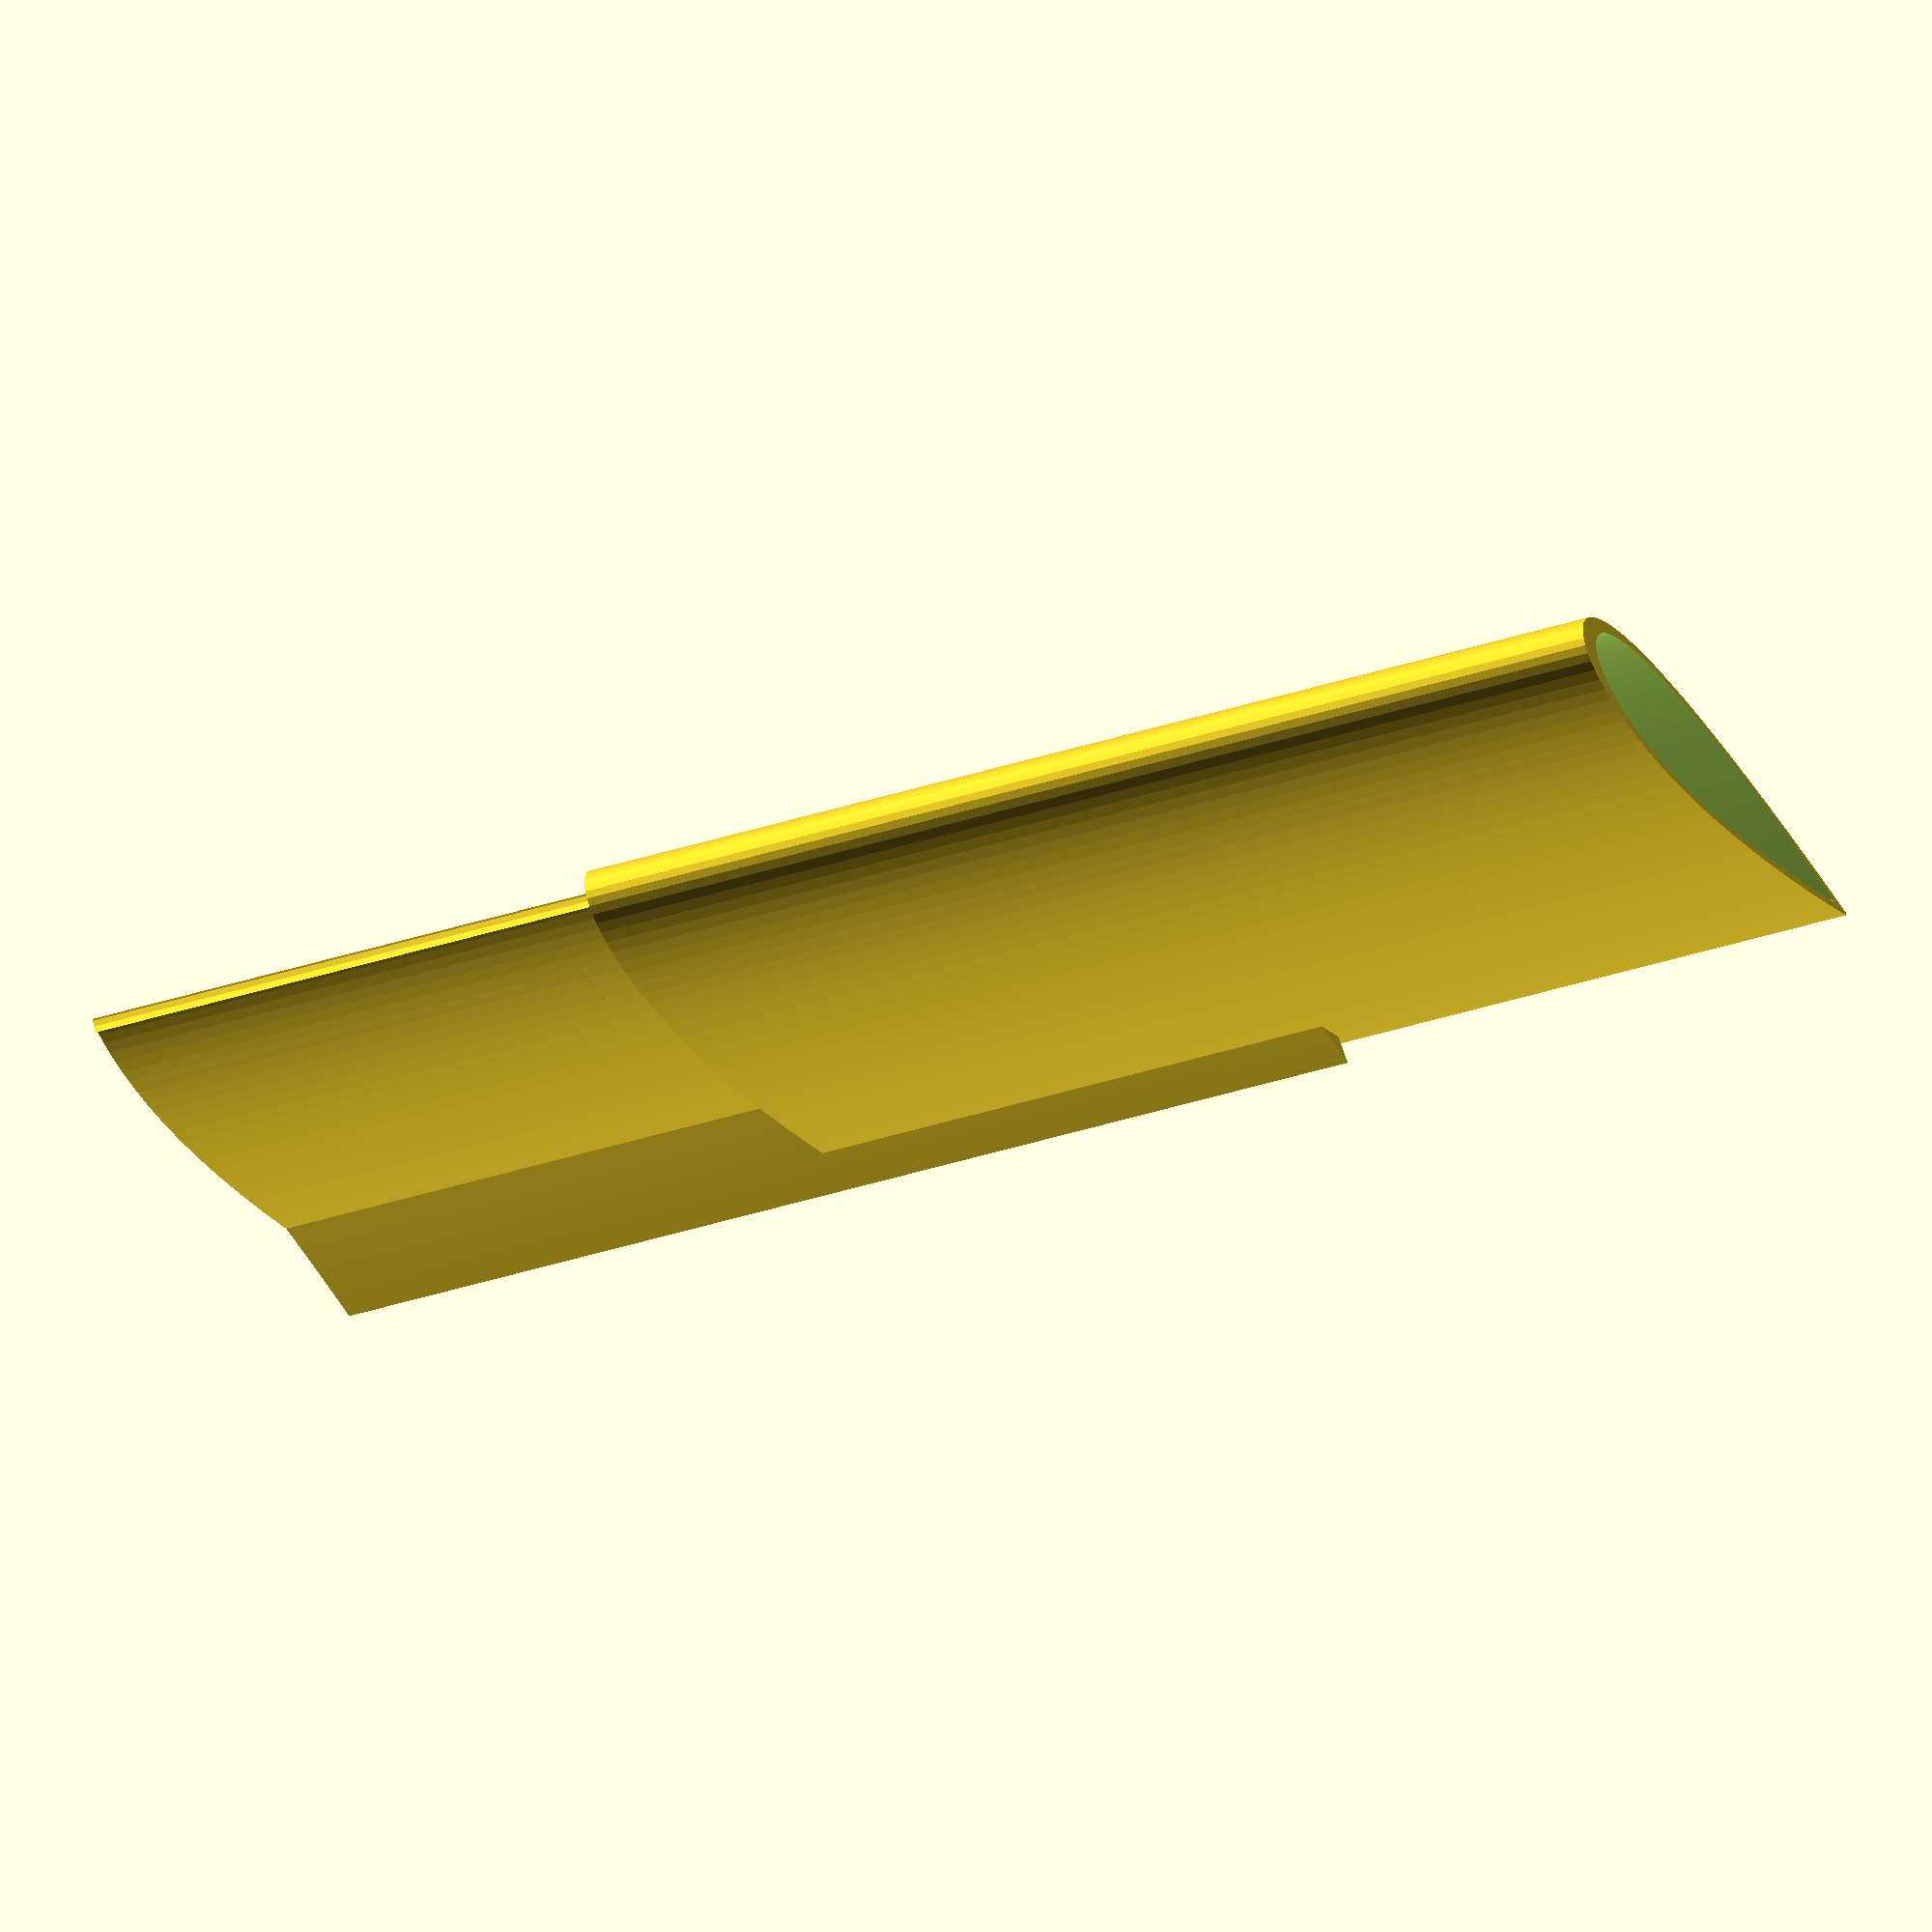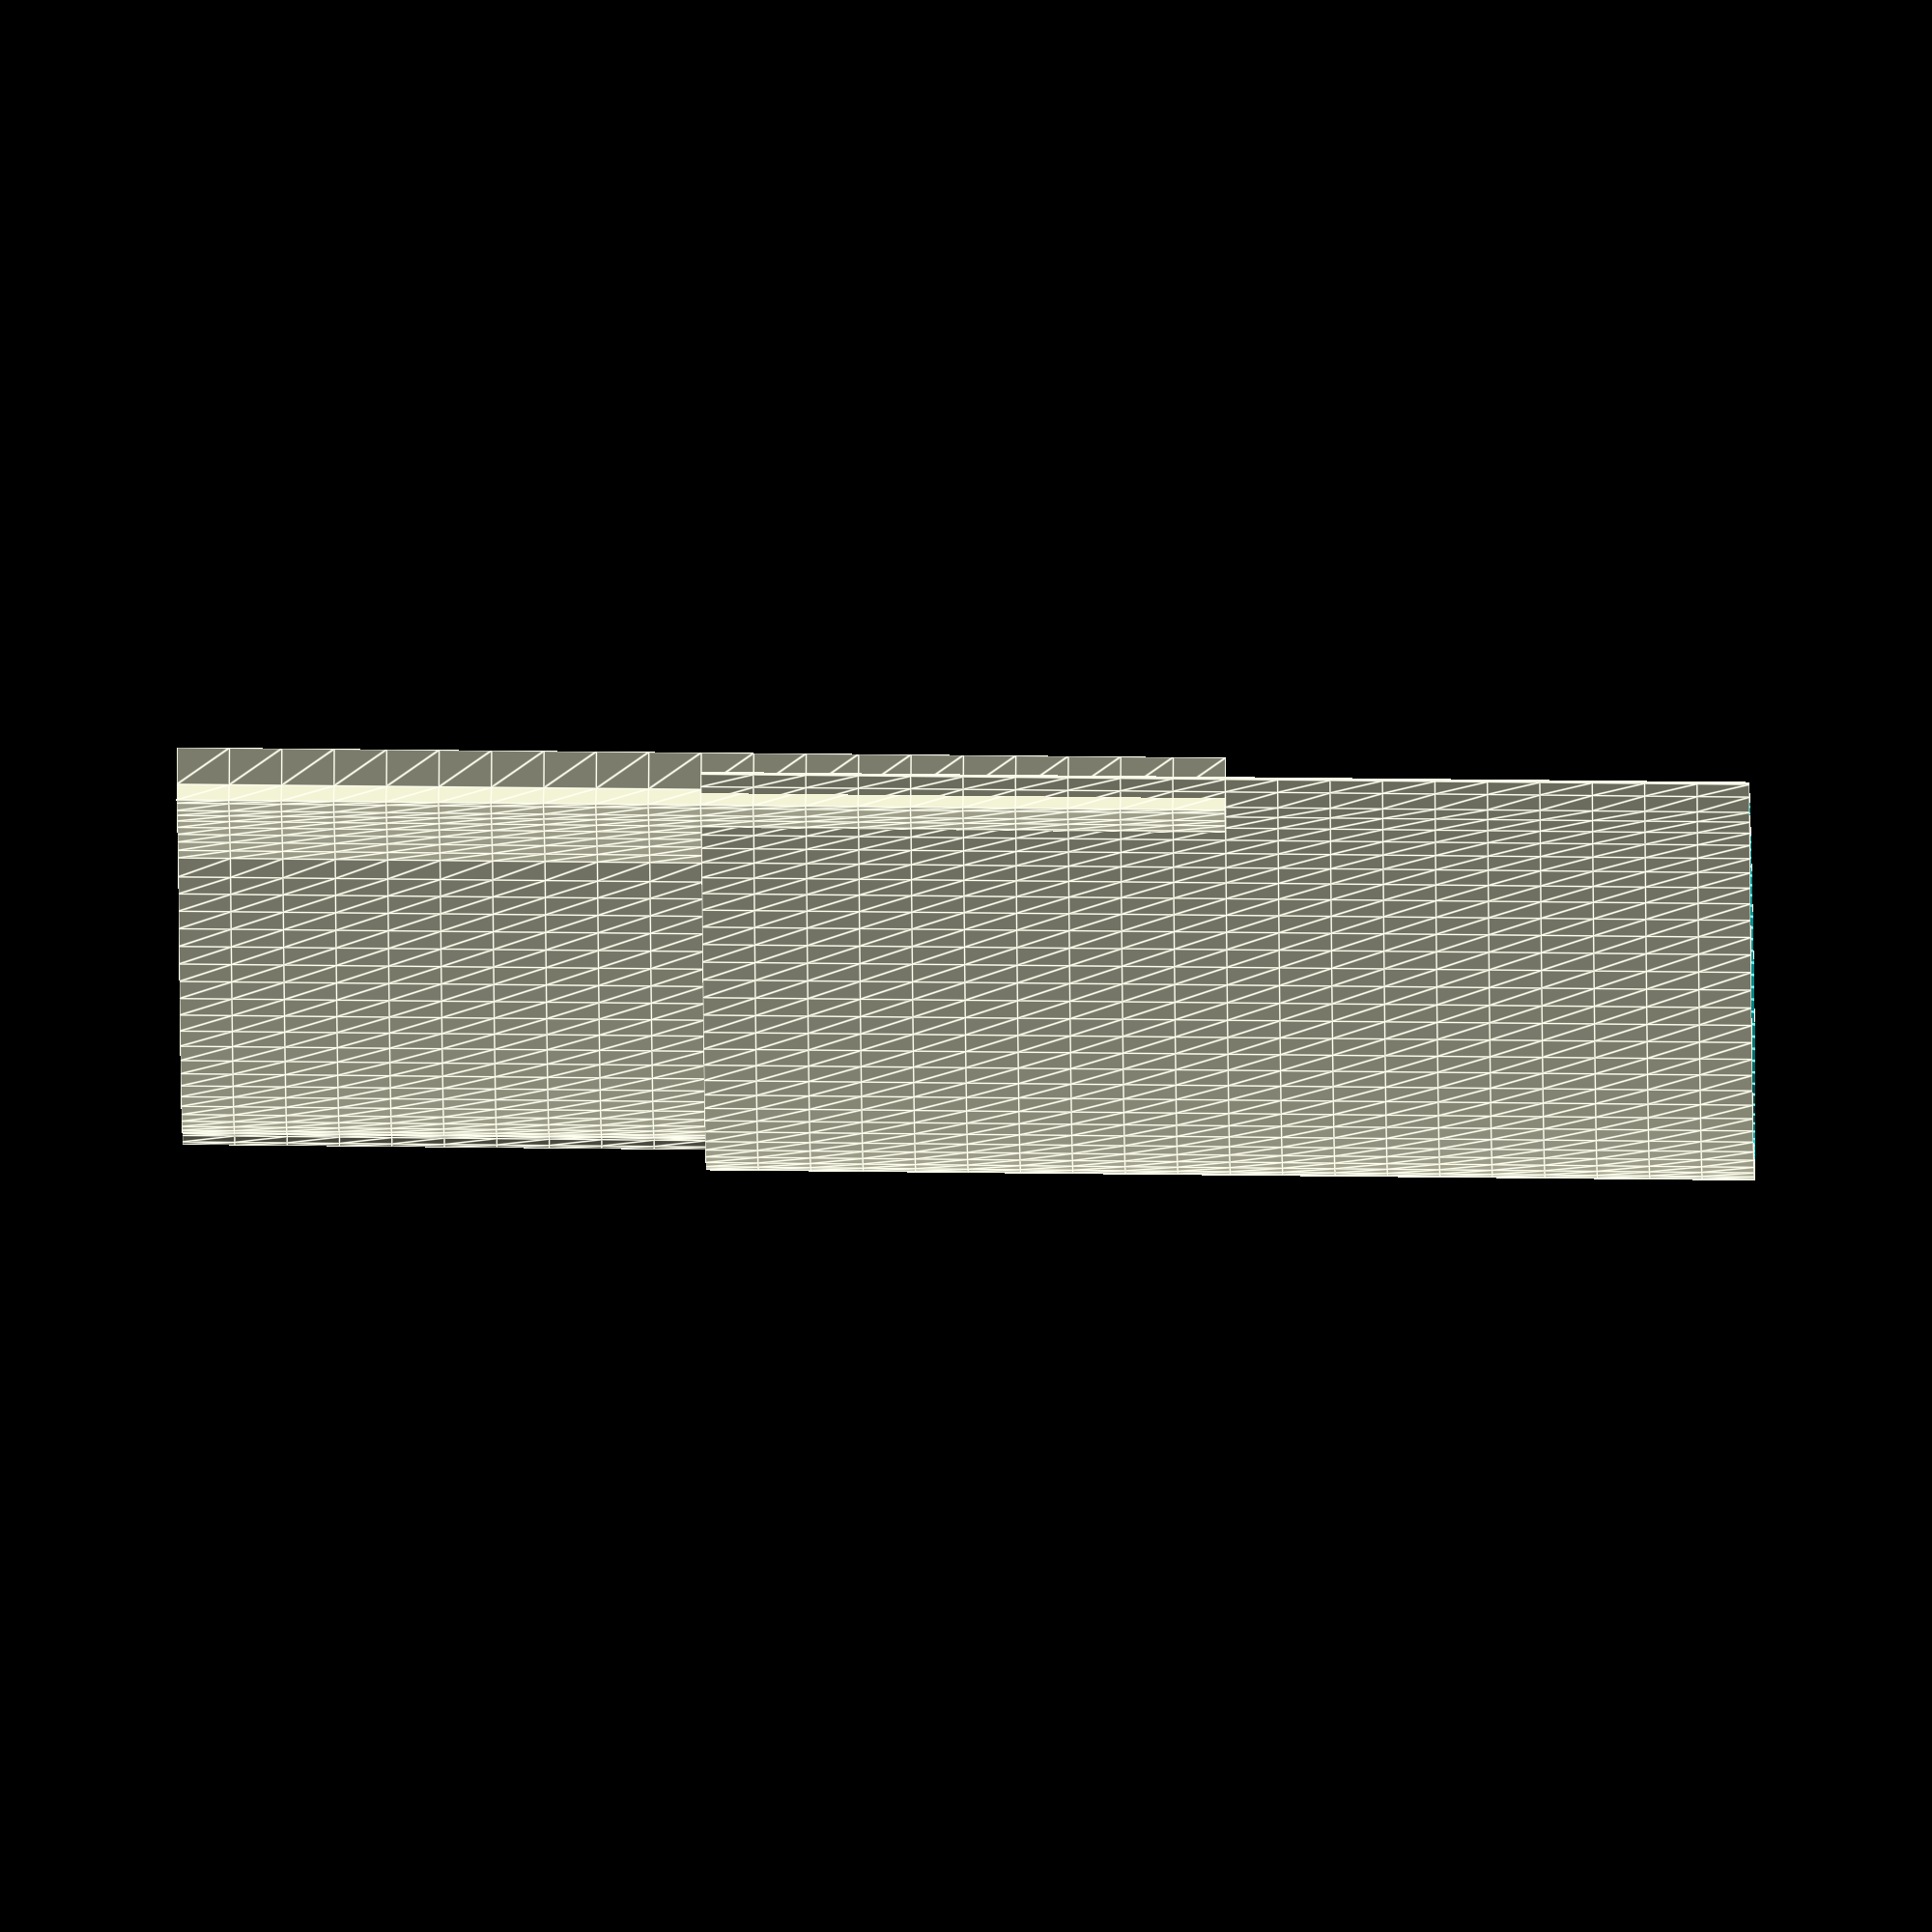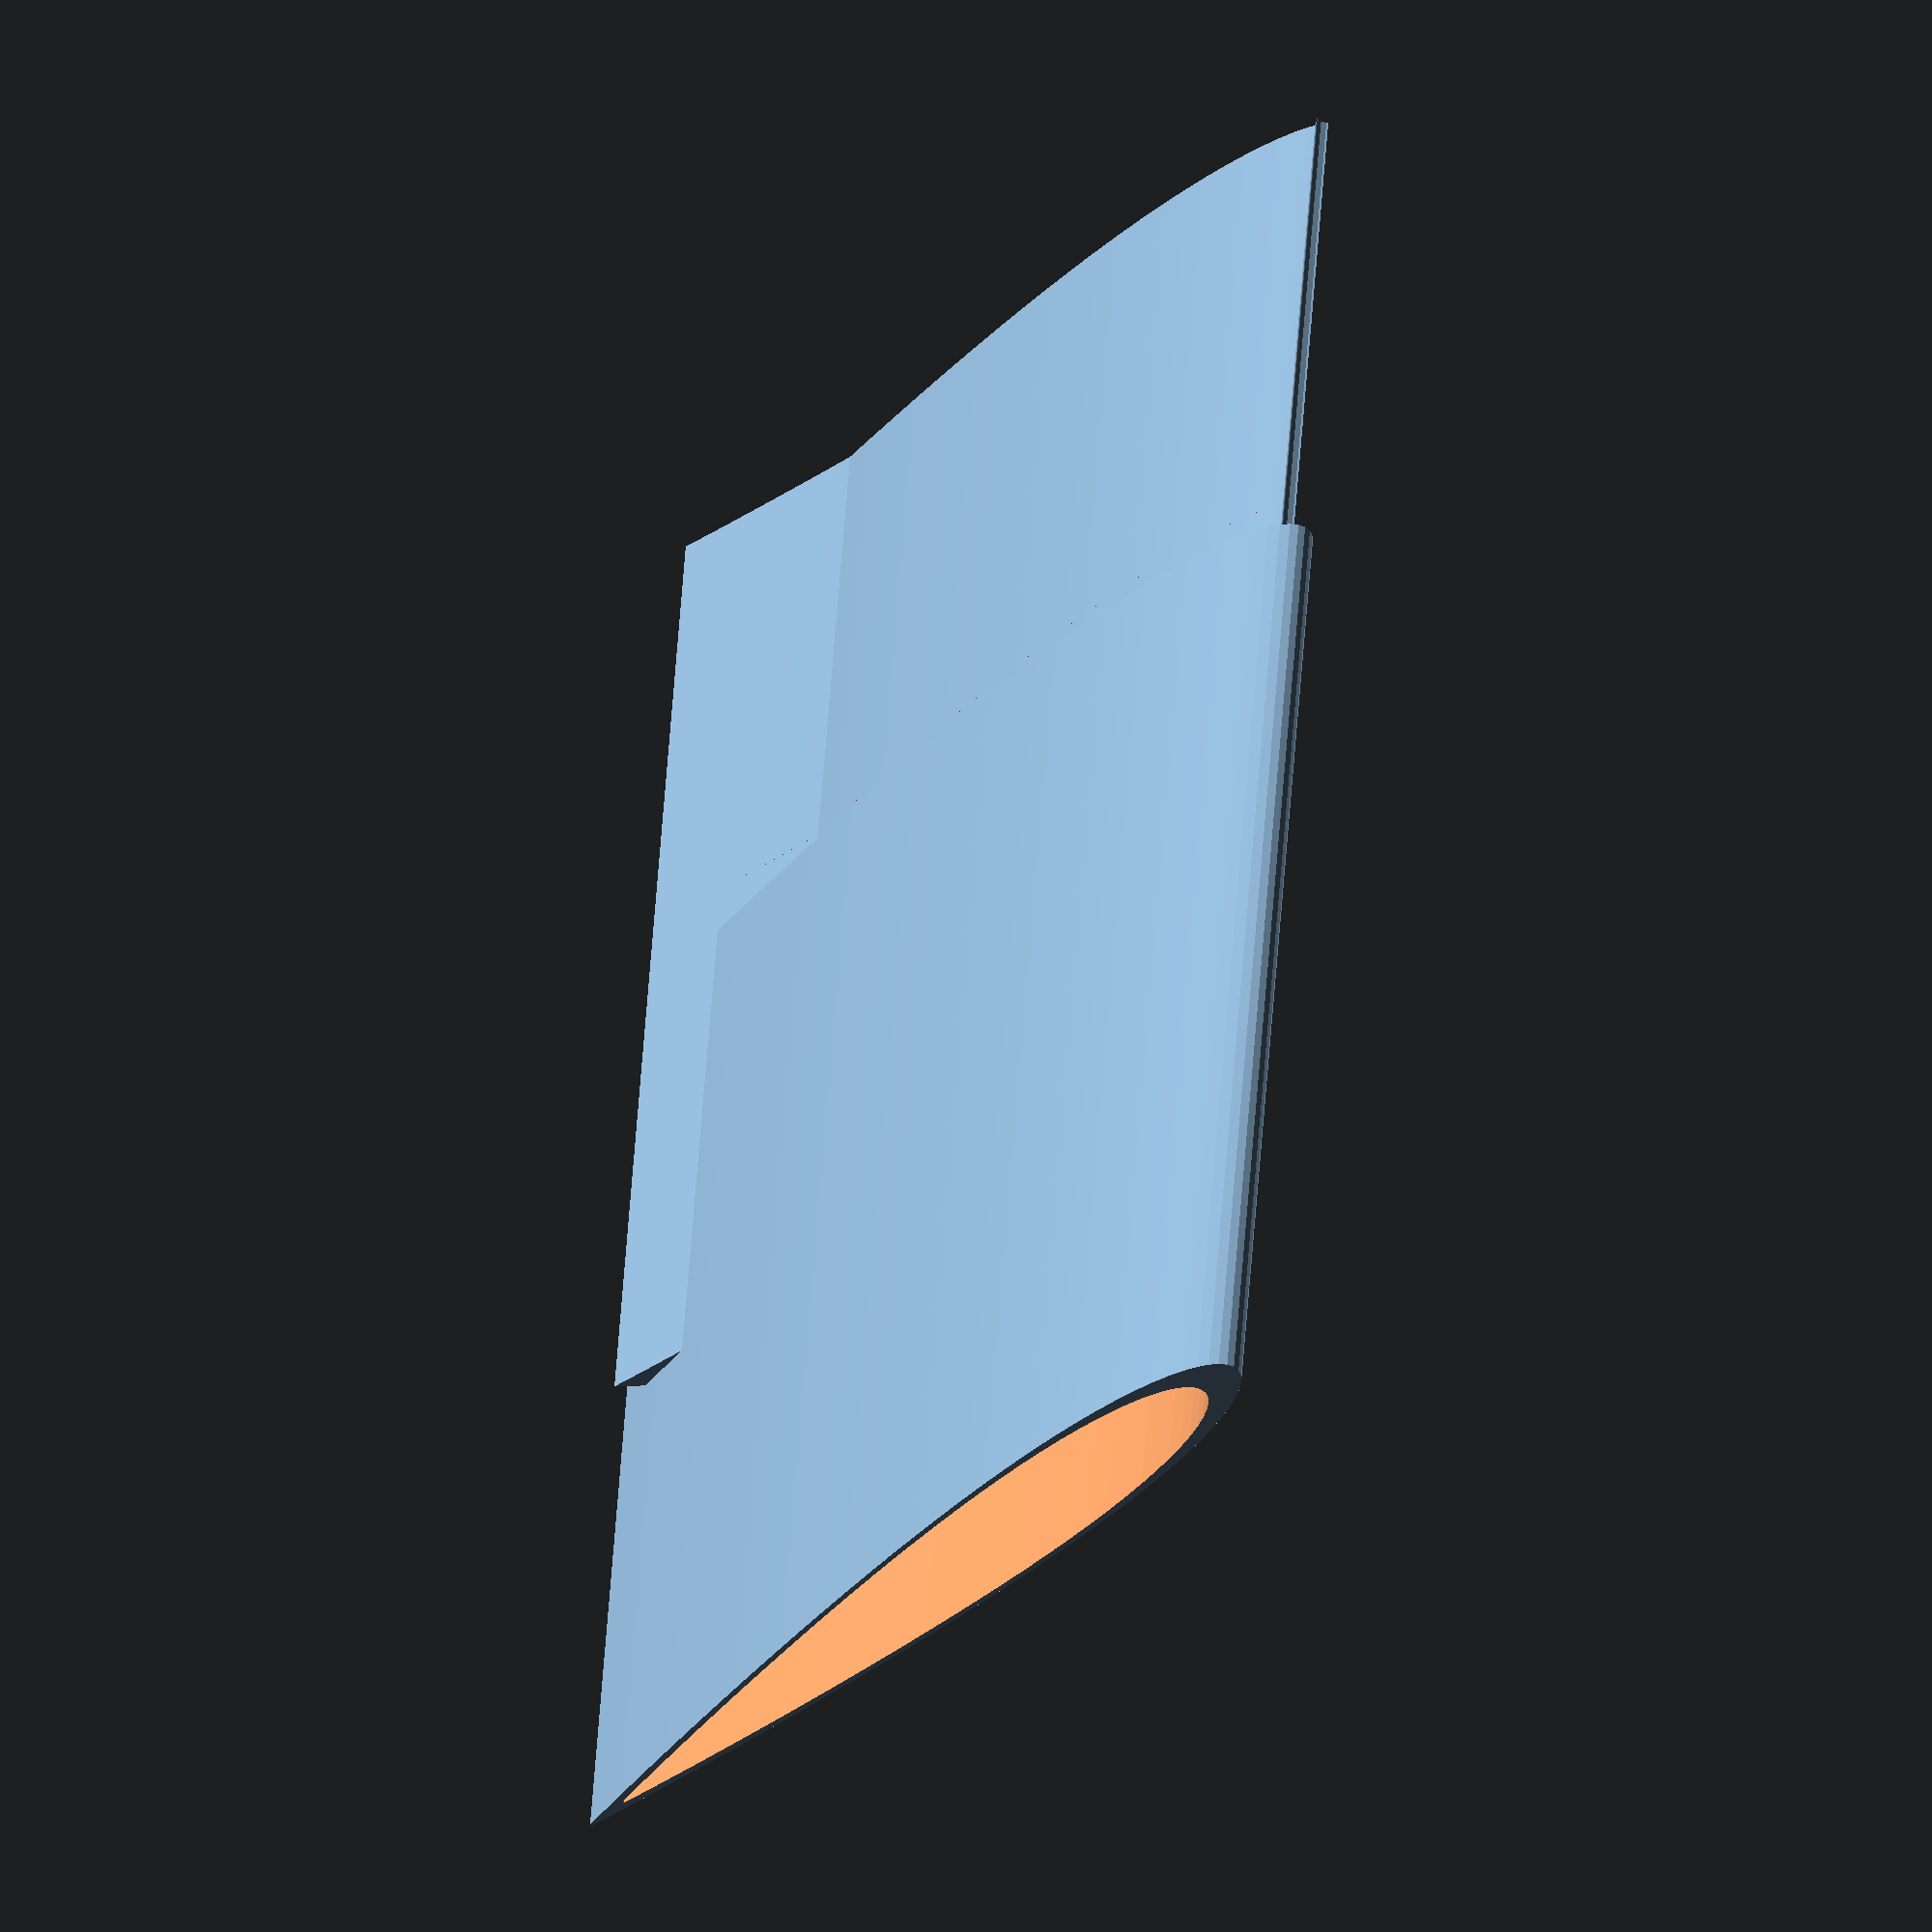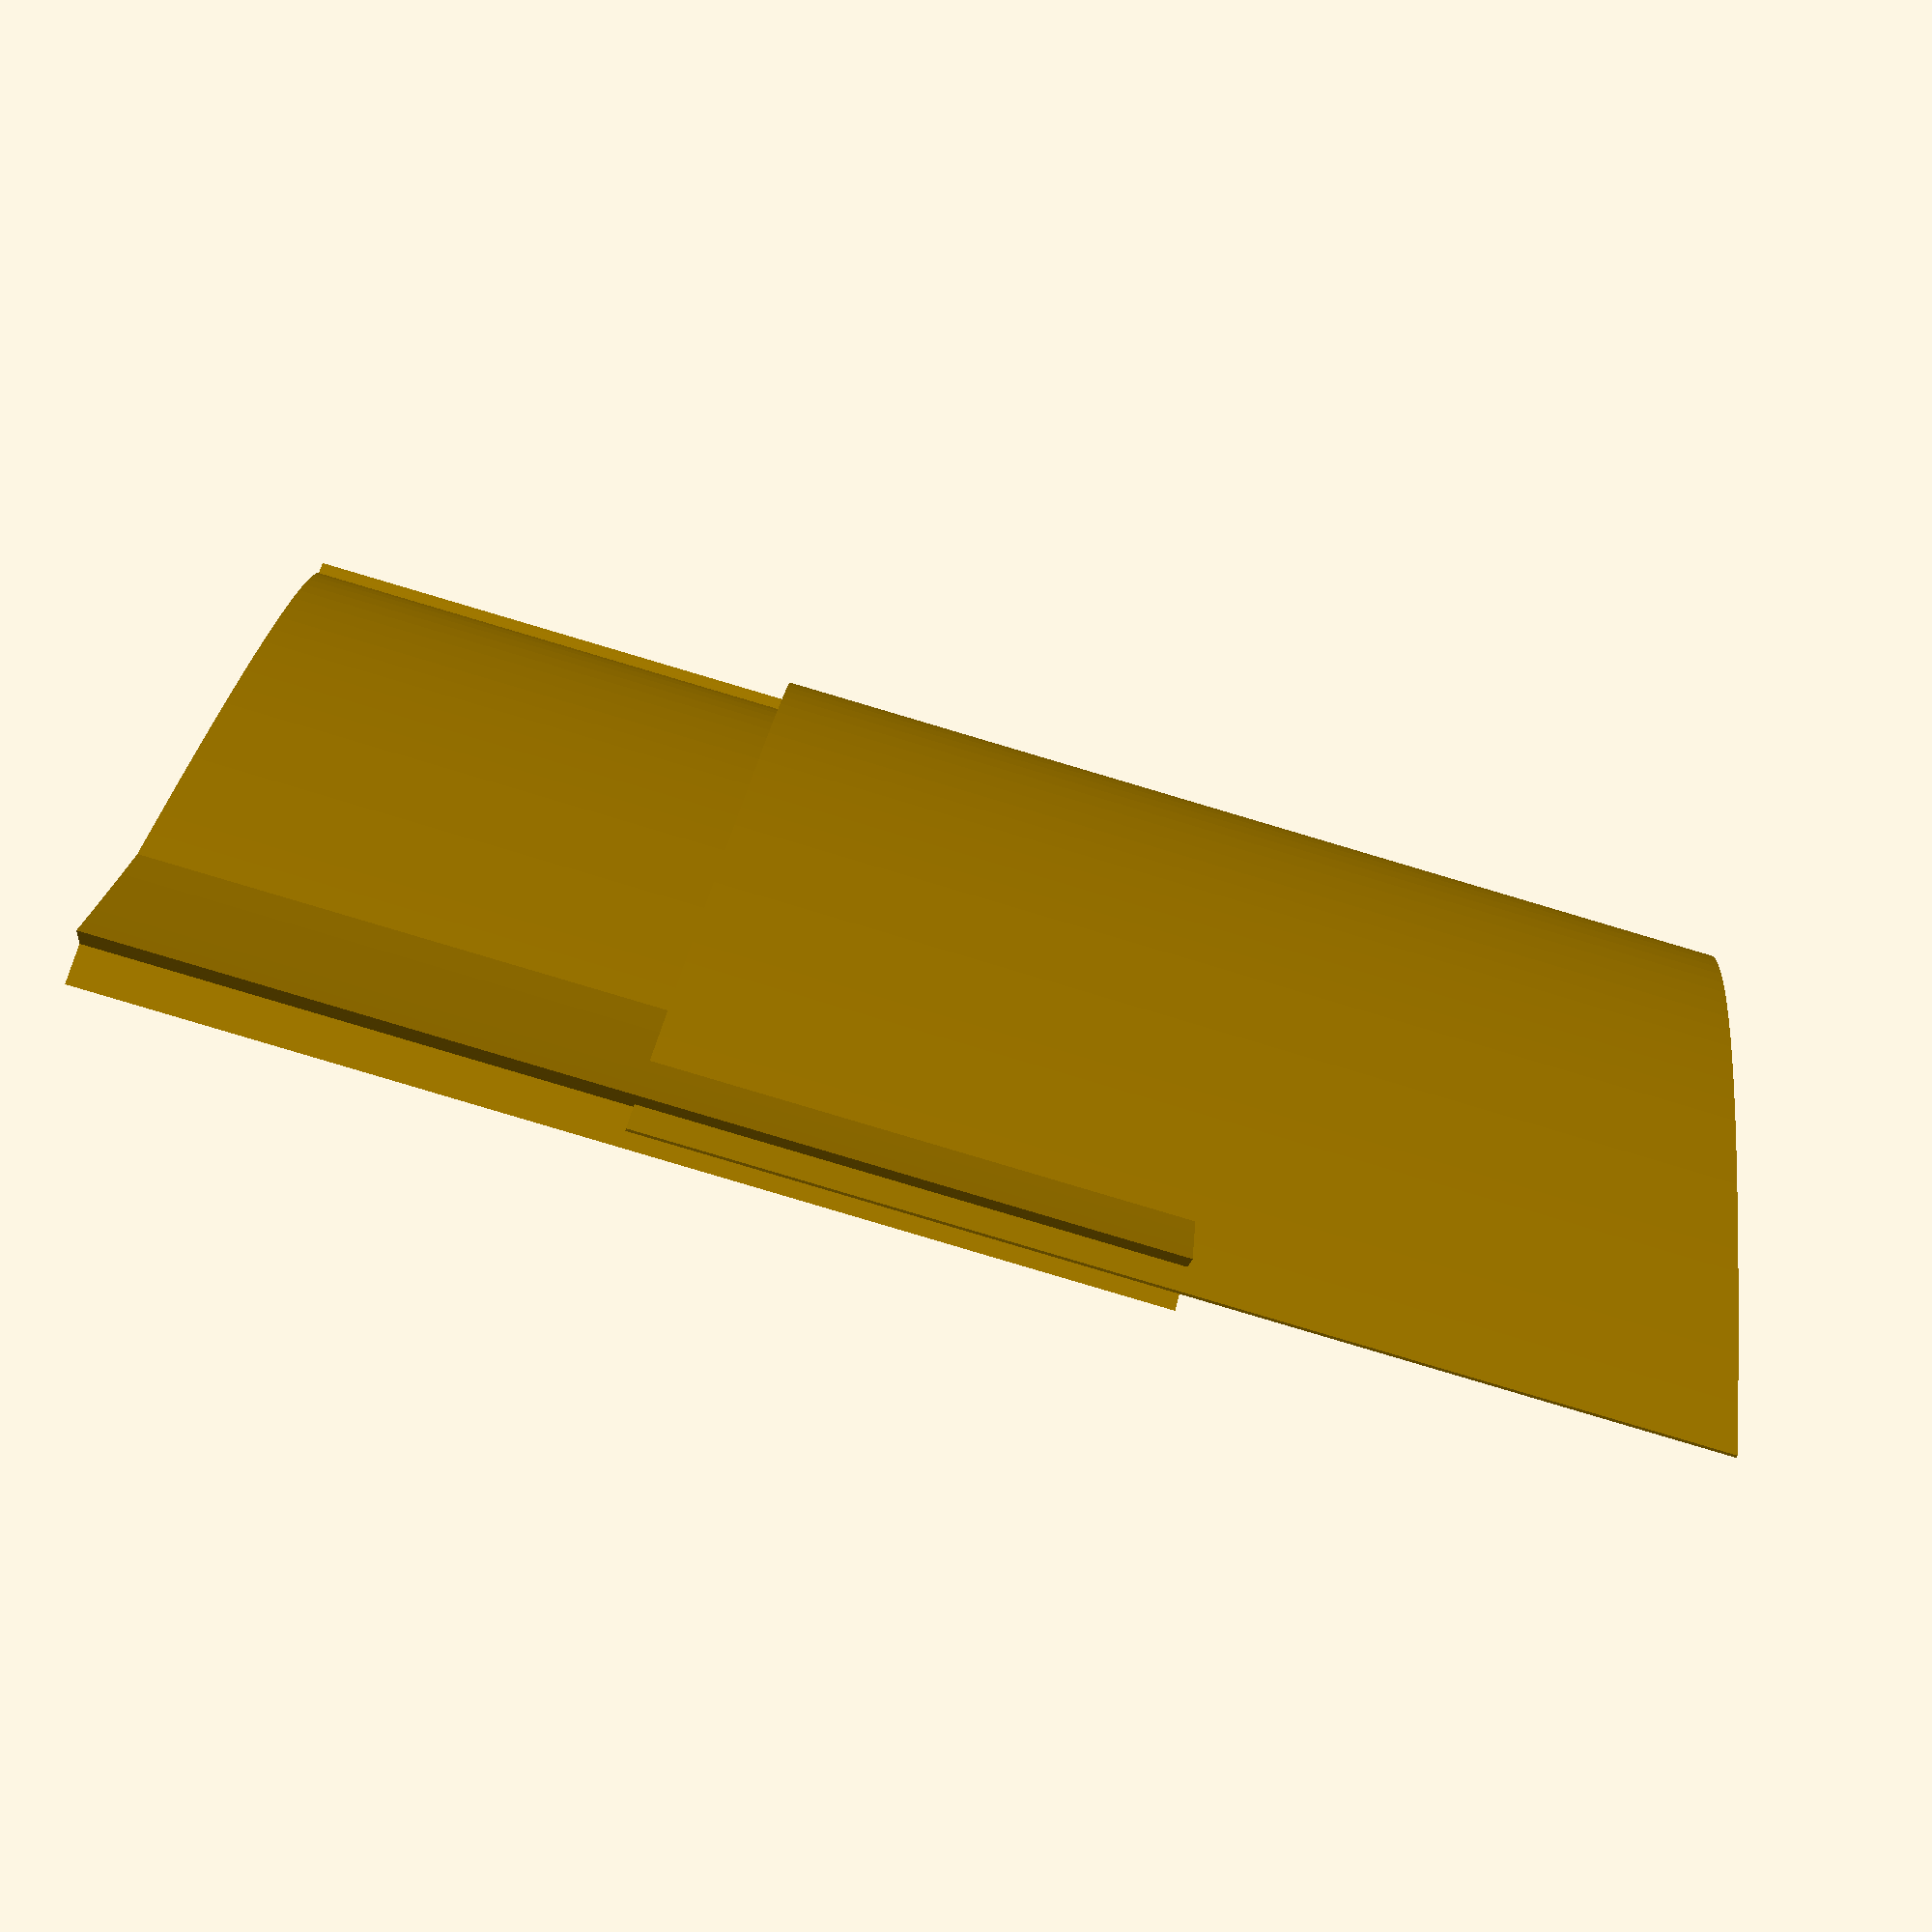
<openscad>
points = [[1.000000,0.001260],[0.998459,0.001476],[0.993844,0.002120],[0.986185,0.003182],[0.975528,0.004642],[0.961940,0.006478],[0.945503,0.008658],[0.926320,0.011149],[0.904508,0.013914],[0.880203,0.016914],[0.853553,0.020107],[0.824724,0.023452],[0.793893,0.026905],[0.761249,0.030423],[0.726995,0.033962],[0.691342,0.037476],[0.654508,0.040917],[0.616723,0.044237],[0.578217,0.047383],[0.539230,0.050302],[0.500000,0.052940],[0.460770,0.055241],[0.421783,0.057148],[0.383277,0.058609],[0.345492,0.059575],[0.308658,0.060000],[0.273005,0.059848],[0.238751,0.059092],[0.206107,0.057714],[0.175276,0.055709],[0.146447,0.053083],[0.119797,0.049854],[0.095492,0.046049],[0.073680,0.041705],[0.054497,0.036867],[0.038060,0.031580],[0.024472,0.025893],[0.013815,0.019854],[0.006156,0.013503],[0.001541,0.006877],[0.000000,0.000000],[0.001541,-0.006877],[0.006156,-0.013503],[0.013815,-0.019854],[0.024472,-0.025893],[0.038060,-0.031580],[0.054497,-0.036867],[0.073680,-0.041705],[0.095492,-0.046049],[0.119797,-0.049854],[0.146447,-0.053083],[0.175276,-0.055709],[0.206107,-0.057714],[0.238751,-0.059092],[0.273005,-0.059848],[0.308658,-0.060000],[0.345492,-0.059575],[0.383277,-0.058609],[0.421783,-0.057148],[0.460770,-0.055241],[0.500000,-0.052940],[0.539230,-0.050302],[0.578217,-0.047383],[0.616723,-0.044237],[0.654508,-0.040917],[0.691342,-0.037476],[0.726995,-0.033962],[0.761249,-0.030423],[0.793893,-0.026905],[0.824724,-0.023452],[0.853553,-0.020107],[0.880203,-0.016914],[0.904508,-0.013914],[0.926320,-0.011149],[0.945503,-0.008658],[0.961940,-0.006478],[0.975528,-0.004642],[0.986185,-0.003182],[0.993844,-0.002120],[0.998459,-0.001476],[1.000000,-0.001260]];
points_2 = [[0.98471, -0.026896], [0.989711, -0.027594], [0.982089, -0.026537], [0.971483, -0.025084], [0.957959, -0.023257], [0.941599, -0.021087], [0.922502, -0.018607], [0.900784, -0.015854], [0.876581, -0.012867], [0.85004, -0.009687], [0.821326, -0.006355], [0.790616, -0.002916], [0.7581, 0.000589], [0.723982, 0.004114], [0.688475, 0.007613], [0.6518, 0.011039], [0.614189, 0.014344], [0.575876, 0.017474], [0.537104, 0.020377], [0.498115, 0.022999], [0.459159, 0.025284], [0.420481, 0.027176], [0.382325, 0.028624], [0.344936, 0.029579], [0.308549, 0.029999], [0.2734, 0.029849], [0.239715, 0.029106], [0.207713, 0.027755], [0.177611, 0.025797], [0.149613, 0.023247], [0.123923, 0.020134], [0.100744, 0.016506], [0.080282, 0.012431], [0.062767, 0.008013], [0.048463, 0.003412], [0.037705, -0.00109], [0.030918, -0.004936], [0.028443, -0.006988], [0.029526, -0.005433], [0.030744, -0.0], [0.029526, 0.005433], [0.028443, 0.006988], [0.030918, 0.004936], [0.037705, 0.00109], [0.048463, -0.003412], [0.062767, -0.008013], [0.080282, -0.012431], [0.100744, -0.016506], [0.123923, -0.020134], [0.149613, -0.023247], [0.177611, -0.025797], [0.207713, -0.027755], [0.239715, -0.029106], [0.2734, -0.029849], [0.308549, -0.029999], [0.344936, -0.029579], [0.382325, -0.028624], [0.420481, -0.027176], [0.459159, -0.025284], [0.498115, -0.022999], [0.537104, -0.020377], [0.575876, -0.017474], [0.614189, -0.014344], [0.6518, -0.011039], [0.688475, -0.007613], [0.723982, -0.004114], [0.7581, -0.000589], [0.790616, 0.002916], [0.821326, 0.006355], [0.85004, 0.009687], [0.876581, 0.012867], [0.900784, 0.015854], [0.922502, 0.018607], [0.941599, 0.021087], [0.957959, 0.023257], [0.971483, 0.025084], [0.982089, 0.026537], [0.989711, 0.027594], [0.98471, 0.026896], [0.956629, 0.0]];

     translate([0,0,1])
   linear_extrude(height = 2, center = true, convexity = 10, twist = 0, slices = 20, scale = 1.0, $fn = 16)
    scale([2, 2, 1])
    polygon(points_2);

difference()
{
    linear_extrude(height = 2, center = true, convexity = 10, twist = 0, slices = 20, scale = 1.0, $fn = 16)
    scale([2, 2, 1])
    polygon(points);

    linear_extrude(height = 2.2, center = true, convexity = 10, twist = 0, slices = 20, scale = 1.0, $fn = 16)
    translate([0.1, 0, 0])
    scale([1.8, 1.8, 1])
    polygon(points);
}
</openscad>
<views>
elev=52.2 azim=215.1 roll=107.8 proj=o view=wireframe
elev=315.2 azim=293.9 roll=90.8 proj=o view=edges
elev=126.6 azim=232.1 roll=356.1 proj=o view=solid
elev=265.9 azim=291.9 roll=106.5 proj=p view=solid
</views>
